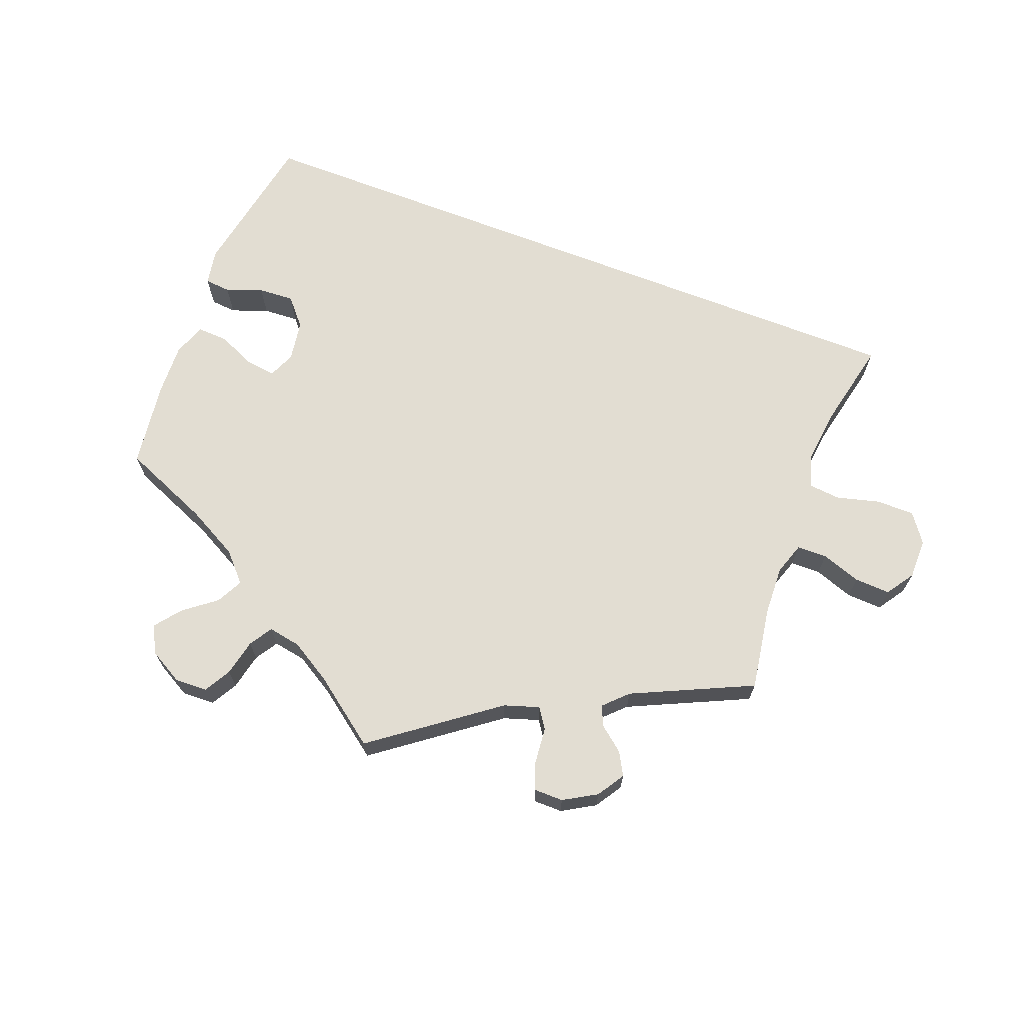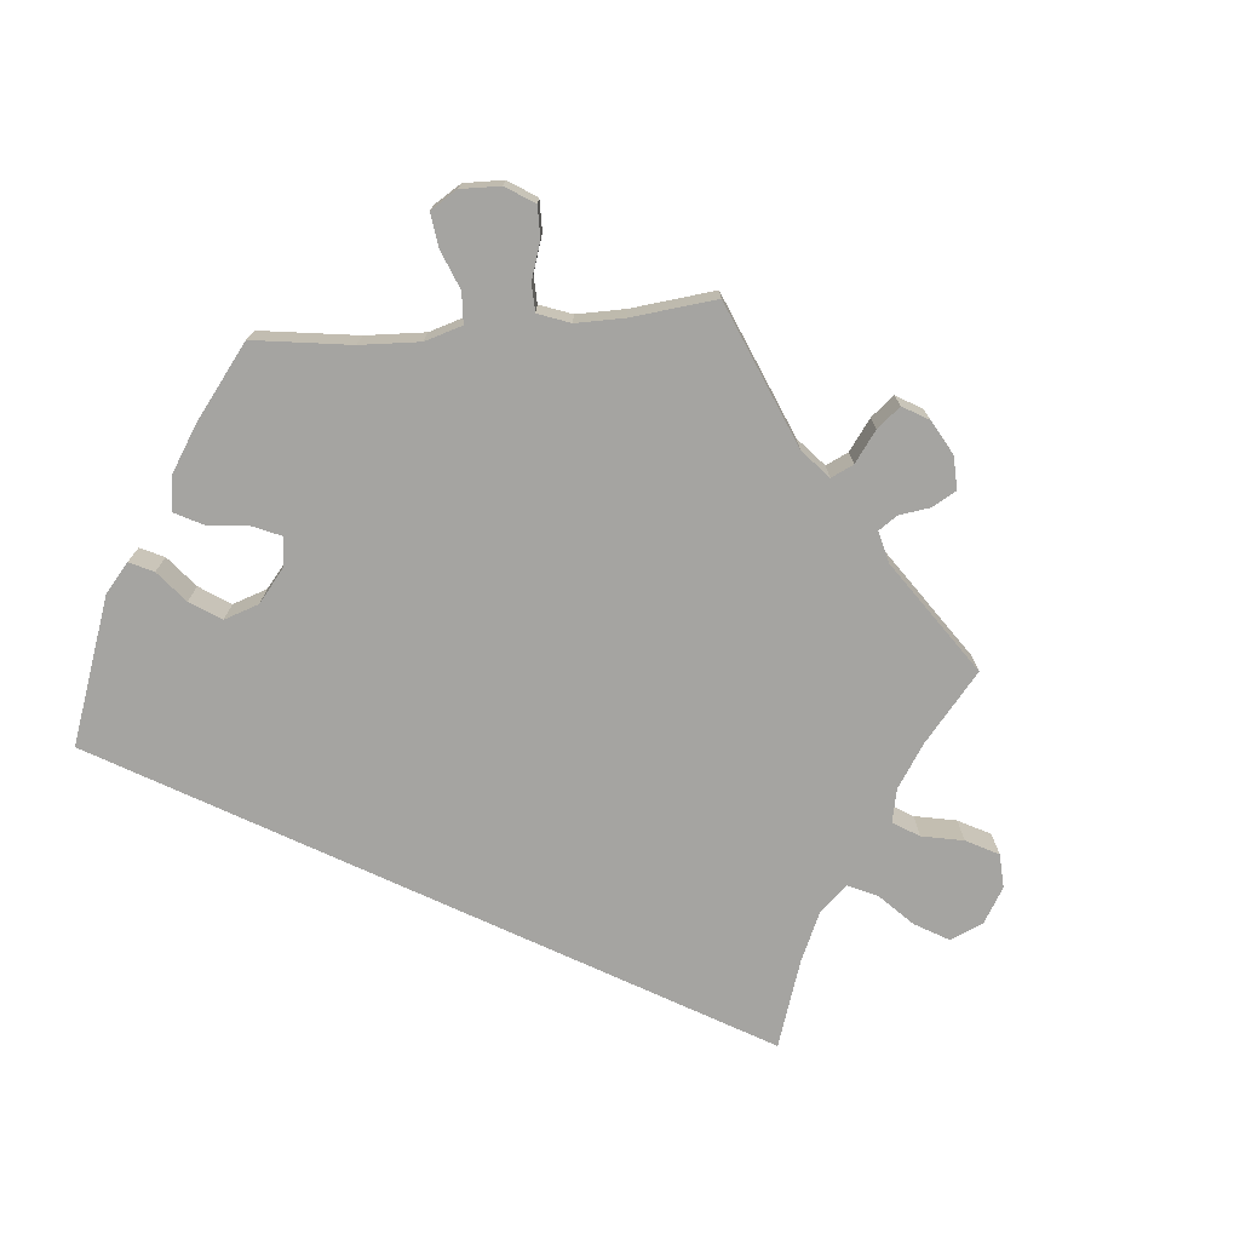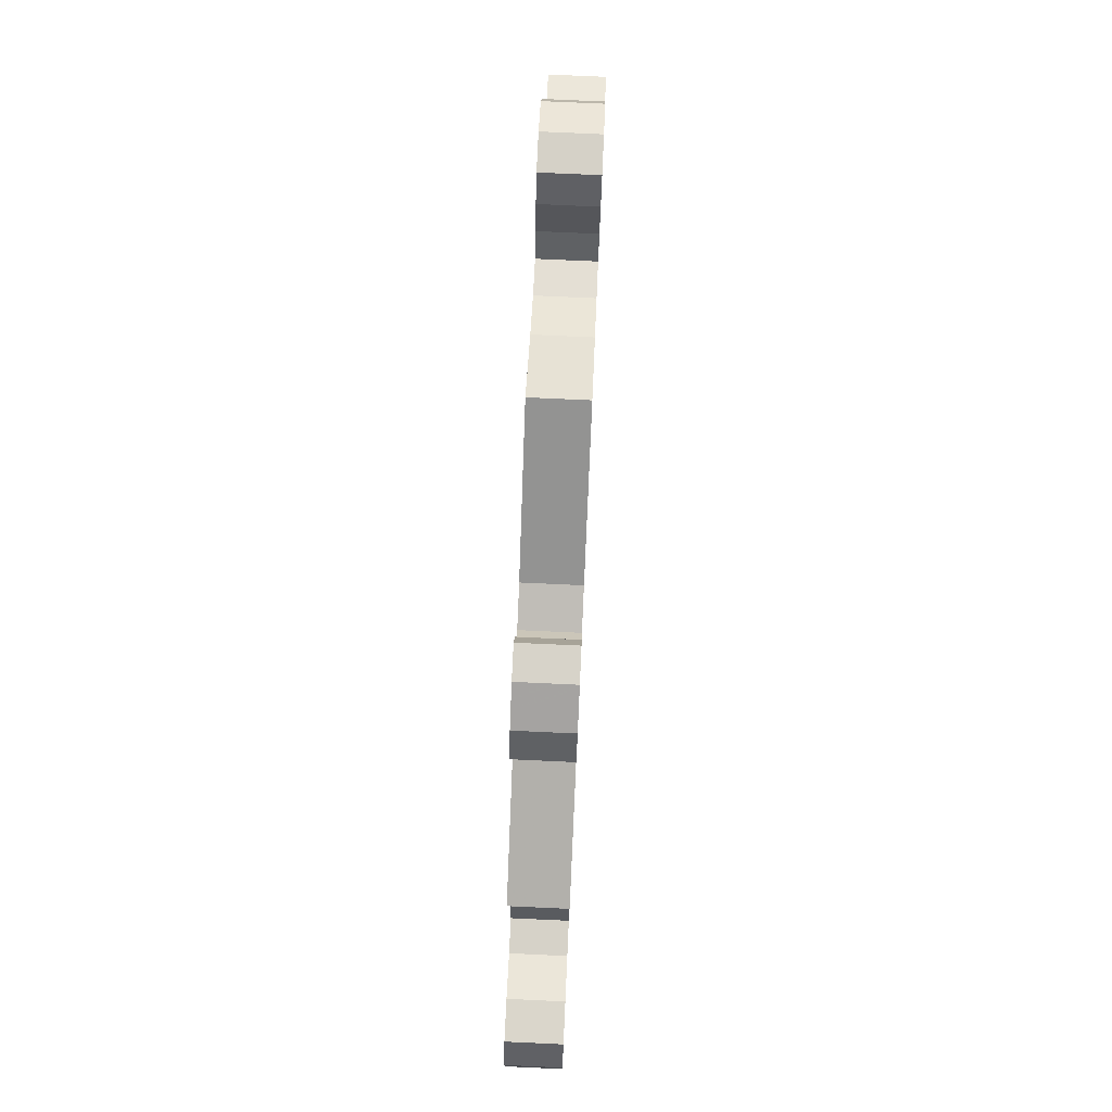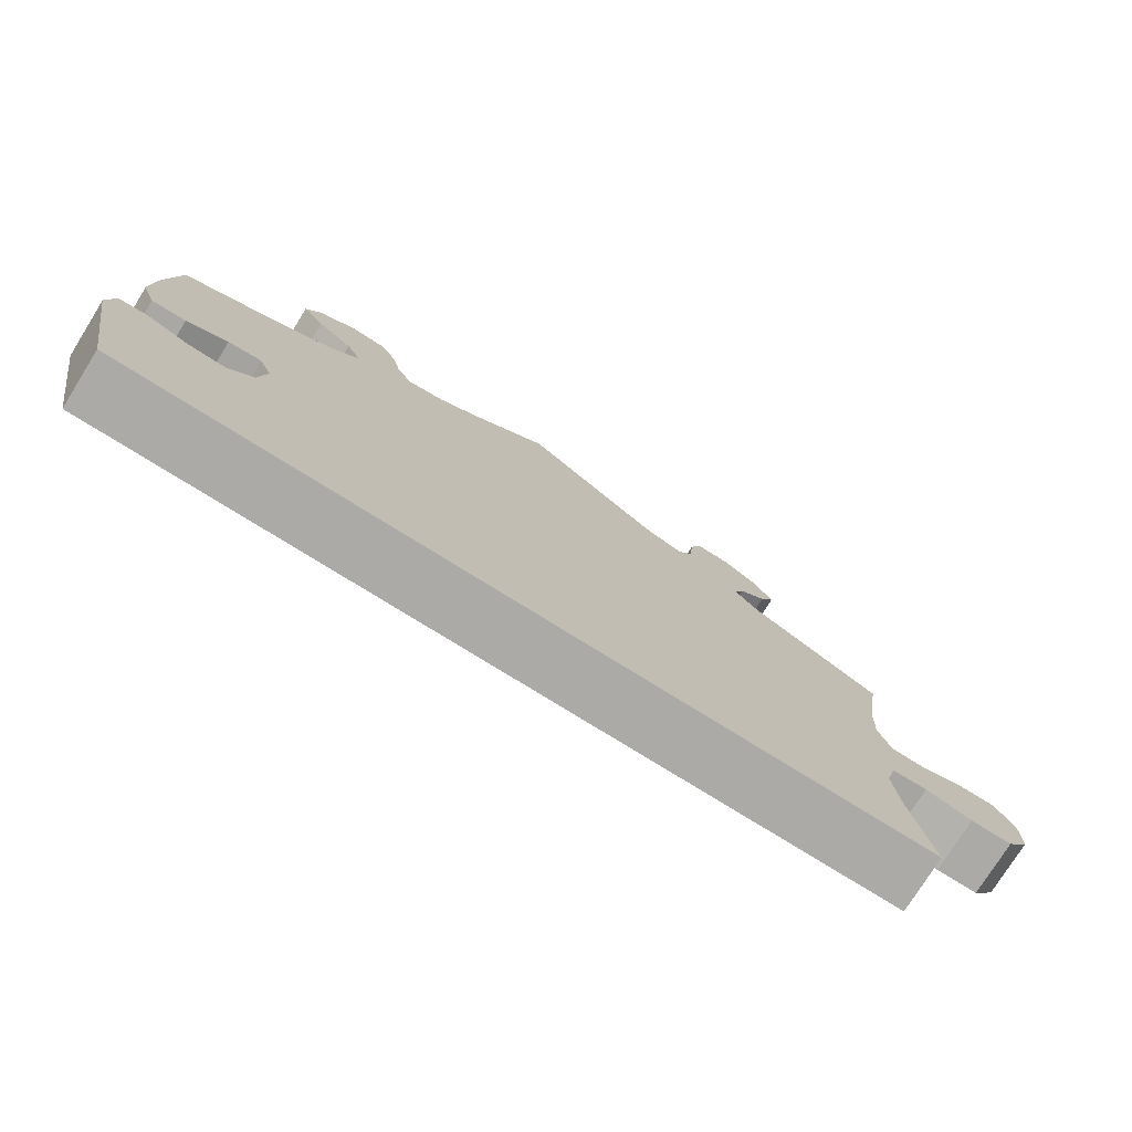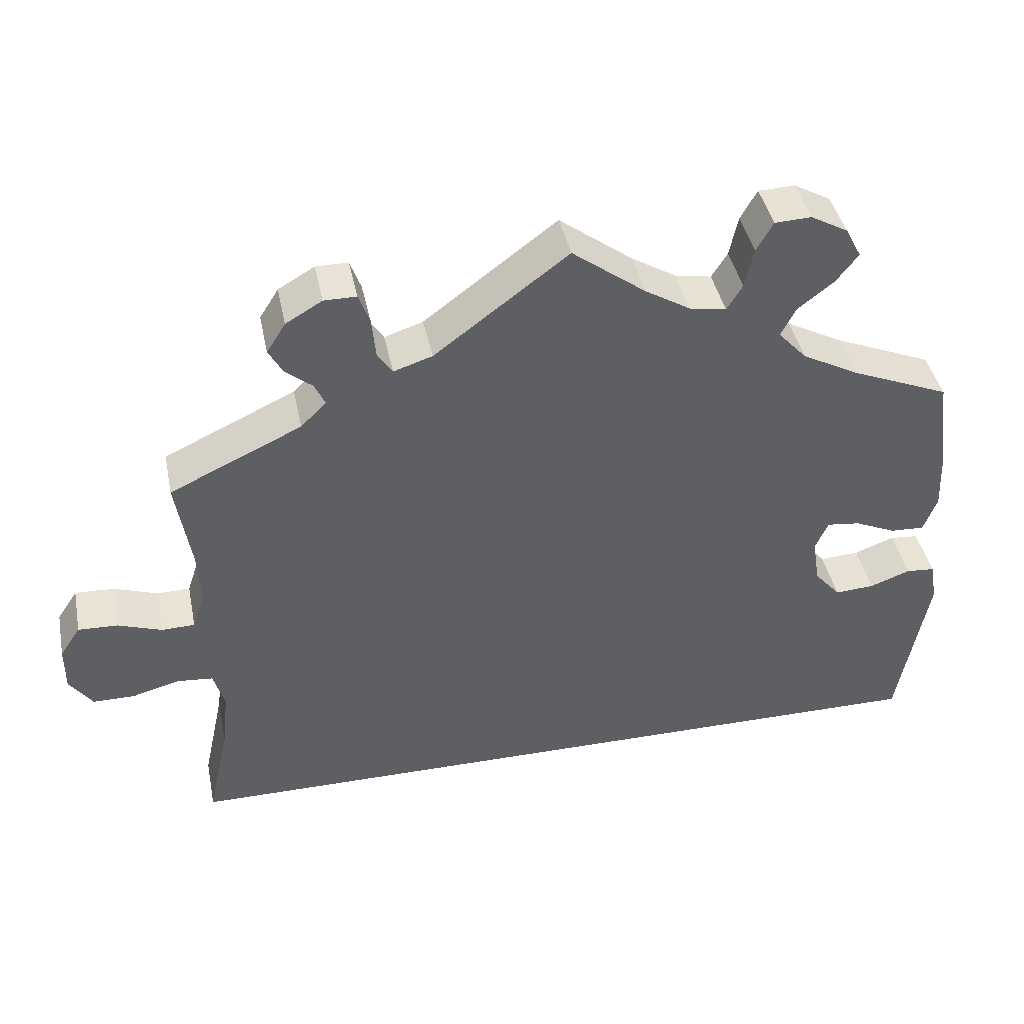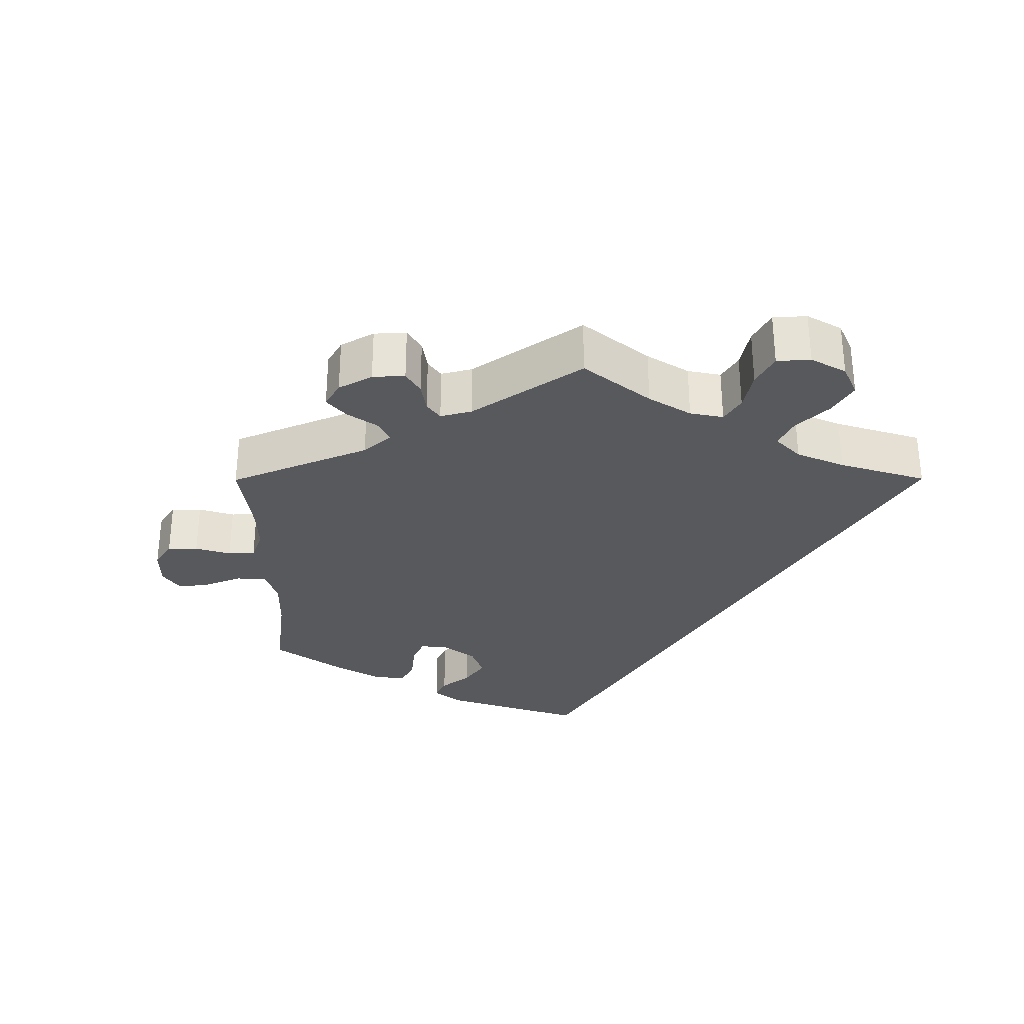
<metadata>
{"format":"obj","ext":"obj","renderer":"f3d","projection":"perspective","resolution":1024,"background":"white","views":[{"elev":68.2,"azim":21.2,"up":"+Y"},{"elev":-73.3,"azim":-25.0,"up":"+Y"},{"elev":76.3,"azim":92.6,"up":"+Z"},{"elev":-76.0,"azim":-32.0,"up":"+Z"},{"elev":41.7,"azim":168.5,"up":"+Z"},{"elev":-29.5,"azim":60.2,"up":"+Y"}]}
</metadata>
<code>
v 0.482 0.07 0.174
v 0.479 0.07 0.105
v 0.494 0.07 0.06
v 0.536 0.07 0.059
v 0.591 0.07 0.078
v 0.641 0.07 0.08
v 0.667 0.07 0.041
v 0.667 0.07 -0.015
v 0.638 0.07 -0.055
v 0.585 0.07 -0.055
v 0.525 0.07 -0.039
v 0.48 0.07 -0.043
v 0.466 0.07 -0.091
v 0.474 0.07 -0.164
v 0.501 0.07 -0.289
v -0.5 0.07 -0.289
v -0.538 0.07 -0.082
v -0.529 0.07 -0.032
v -0.493 0.07 -0.029
v -0.442 0.07 -0.048
v -0.392 0.07 -0.051
v -0.359 0.07 -0.013
v -0.35 0.07 0.044
v -0.366 0.07 0.081
v -0.408 0.07 0.076
v -0.46 0.07 0.053
v -0.503 0.07 0.051
v -0.52 0.07 0.096
v -0.517 0.07 0.168
v -0.501 0.07 0.289
v -0.377 0.07 0.34
v -0.305 0.07 0.378
v -0.269 0.07 0.417
v -0.288 0.07 0.454
v -0.333 0.07 0.489
v -0.361 0.07 0.525
v -0.341 0.07 0.563
v -0.294 0.07 0.589
v -0.248 0.07 0.587
v -0.227 0.07 0.55
v -0.216 0.07 0.499
v -0.196 0.07 0.467
v -0.15 0.07 0.475
v -0.093 0.07 0.509
v 0 0.07 0.578
v 0.169 0.07 0.451
v 0.218 0.07 0.435
v 0.237 0.07 0.463
v 0.242 0.07 0.514
v 0.256 0.07 0.552
v 0.297 0.07 0.552
v 0.343 0.07 0.525
v 0.367 0.07 0.487
v 0.349 0.07 0.455
v 0.315 0.07 0.428
v 0.302 0.07 0.4
v 0.334 0.07 0.368
v 0.501 0.07 0.29
v 0.482 0 0.174
v 0.479 0 0.105
v 0.494 0 0.06
v 0.536 0 0.059
v 0.591 0 0.078
v 0.641 0 0.08
v 0.667 0 0.041
v 0.667 0 -0.015
v 0.638 0 -0.055
v 0.585 0 -0.055
v 0.525 0 -0.039
v 0.48 0 -0.043
v 0.466 0 -0.091
v 0.474 0 -0.164
v 0.501 0 -0.289
v -0.5 0 -0.289
v -0.538 0 -0.082
v -0.529 0 -0.032
v -0.493 0 -0.029
v -0.442 0 -0.048
v -0.392 0 -0.051
v -0.359 0 -0.013
v -0.35 0 0.044
v -0.366 0 0.081
v -0.408 0 0.076
v -0.46 0 0.053
v -0.503 0 0.051
v -0.52 0 0.096
v -0.517 0 0.168
v -0.501 0 0.289
v -0.377 0 0.34
v -0.305 0 0.378
v -0.269 0 0.417
v -0.288 0 0.454
v -0.333 0 0.489
v -0.361 0 0.525
v -0.341 0 0.563
v -0.294 0 0.589
v -0.248 0 0.587
v -0.227 0 0.55
v -0.216 0 0.499
v -0.196 0 0.467
v -0.15 0 0.475
v -0.093 0 0.509
v 0 0 0.578
v 0.169 0 0.451
v 0.218 0 0.435
v 0.237 0 0.463
v 0.242 0 0.514
v 0.256 0 0.552
v 0.297 0 0.552
v 0.343 0 0.525
v 0.367 0 0.487
v 0.349 0 0.455
v 0.315 0 0.428
v 0.302 0 0.4
v 0.334 0 0.368
v 0.501 0 0.29
f 57 58 1
f 56 57 1 2
f 52 53 54 55
f 52 55 56
f 51 52 56
f 48 49 50 51
f 48 51 56
f 47 48 56 2
f 44 45 46
f 43 44 46 47
f 42 43 47 2
f 38 39 40 41
f 38 41 42
f 37 38 42
f 34 35 36 37
f 33 34 37 42
f 32 33 42 2
f 28 29 30 31
f 25 26 27 28
f 24 25 28 31
f 23 24 31 32
f 17 18 19 20
f 17 20 21
f 14 15 16 17
f 13 14 17 21
f 12 13 21 22
f 8 9 10 11
f 4 5 6 7
f 3 4 7 8
f 23 32 2 3
f 11 12 22 23
f 3 8 11 23
f 59 116 115
f 60 59 115 114
f 113 112 111 110
f 114 113 110
f 114 110 109
f 109 108 107 106
f 114 109 106
f 60 114 106 105
f 104 103 102
f 105 104 102 101
f 60 105 101 100
f 99 98 97 96
f 100 99 96
f 100 96 95
f 95 94 93 92
f 100 95 92 91
f 60 100 91 90
f 89 88 87 86
f 86 85 84 83
f 89 86 83 82
f 90 89 82 81
f 78 77 76 75
f 79 78 75
f 75 74 73 72
f 79 75 72 71
f 80 79 71 70
f 69 68 67 66
f 65 64 63 62
f 66 65 62 61
f 61 60 90 81
f 81 80 70 69
f 81 69 66 61
f 1 59 60 2
f 2 60 61 3
f 3 61 62 4
f 4 62 63 5
f 5 63 64 6
f 6 64 65 7
f 7 65 66 8
f 8 66 67 9
f 9 67 68 10
f 10 68 69 11
f 11 69 70 12
f 12 70 71 13
f 13 71 72 14
f 14 72 73 15
f 15 73 74 16
f 16 74 75 17
f 17 75 76 18
f 18 76 77 19
f 19 77 78 20
f 20 78 79 21
f 21 79 80 22
f 22 80 81 23
f 23 81 82 24
f 24 82 83 25
f 25 83 84 26
f 26 84 85 27
f 27 85 86 28
f 28 86 87 29
f 29 87 88 30
f 30 88 89 31
f 31 89 90 32
f 32 90 91 33
f 33 91 92 34
f 34 92 93 35
f 35 93 94 36
f 36 94 95 37
f 37 95 96 38
f 38 96 97 39
f 39 97 98 40
f 40 98 99 41
f 41 99 100 42
f 42 100 101 43
f 43 101 102 44
f 44 102 103 45
f 45 103 104 46
f 46 104 105 47
f 47 105 106 48
f 48 106 107 49
f 49 107 108 50
f 50 108 109 51
f 51 109 110 52
f 52 110 111 53
f 53 111 112 54
f 54 112 113 55
f 55 113 114 56
f 56 114 115 57
f 57 115 116 58
f 58 116 59 1

</code>
